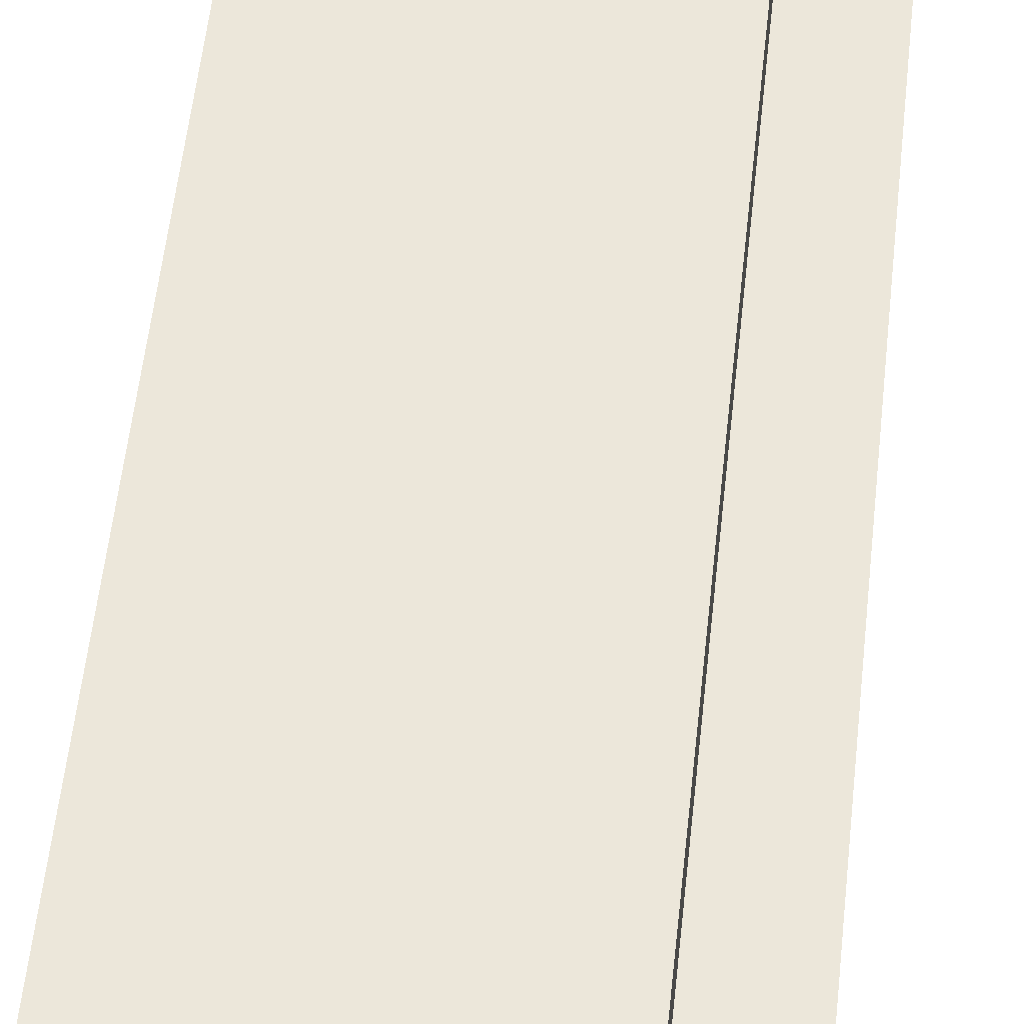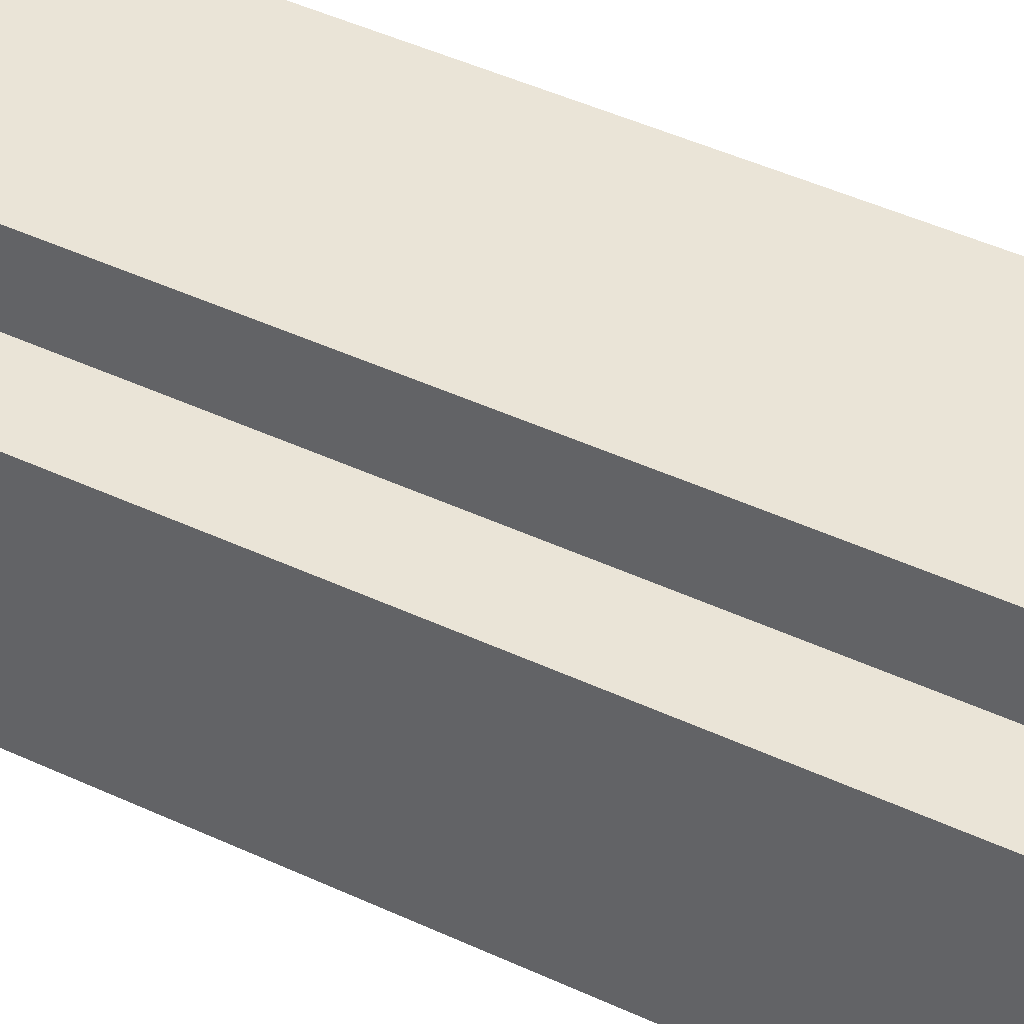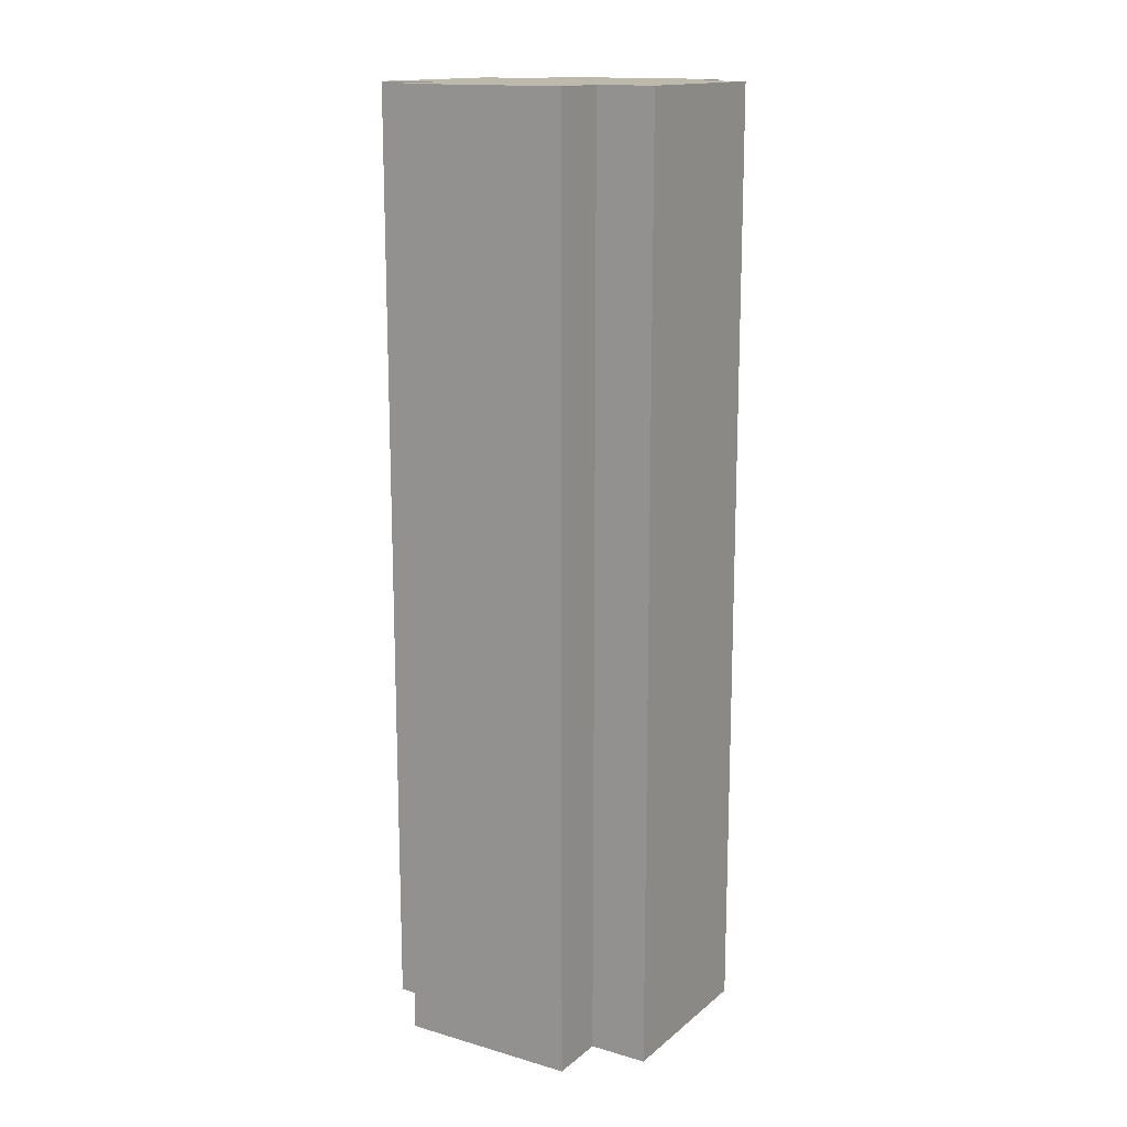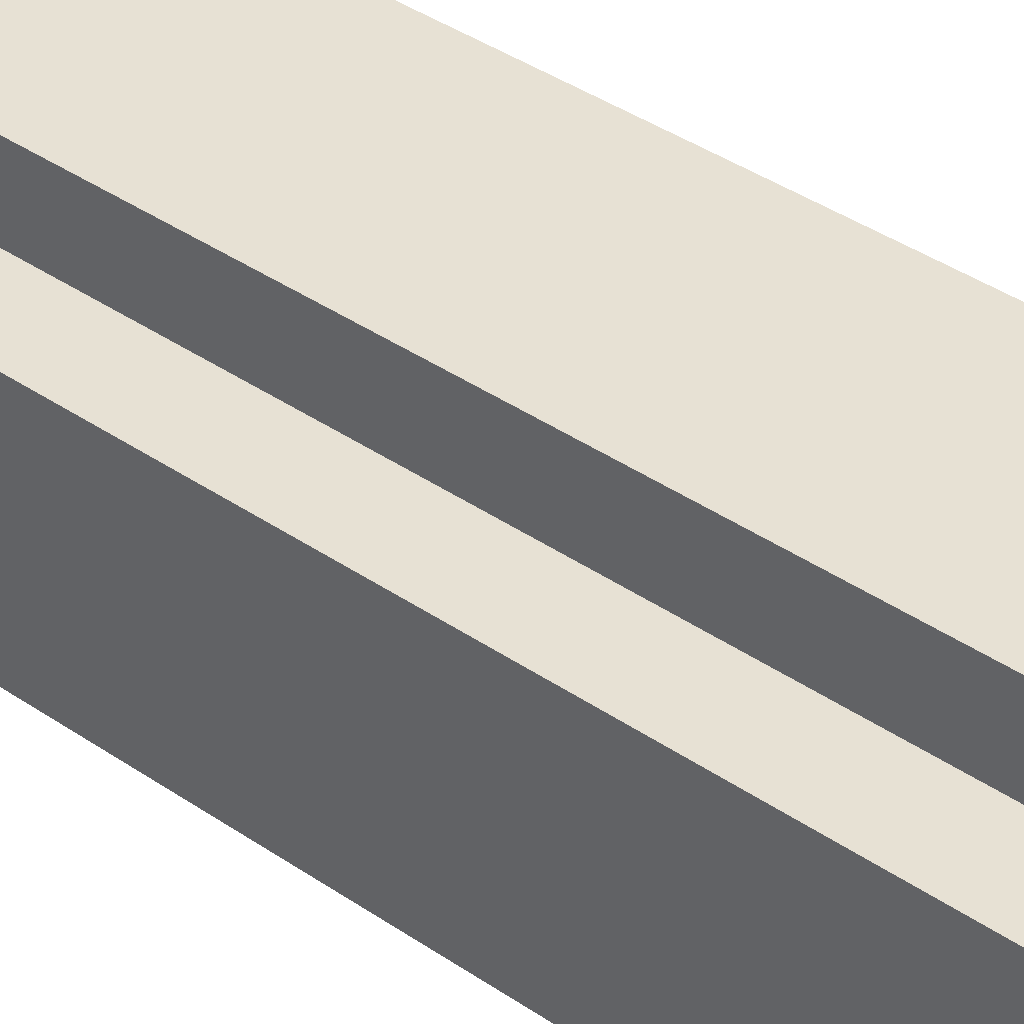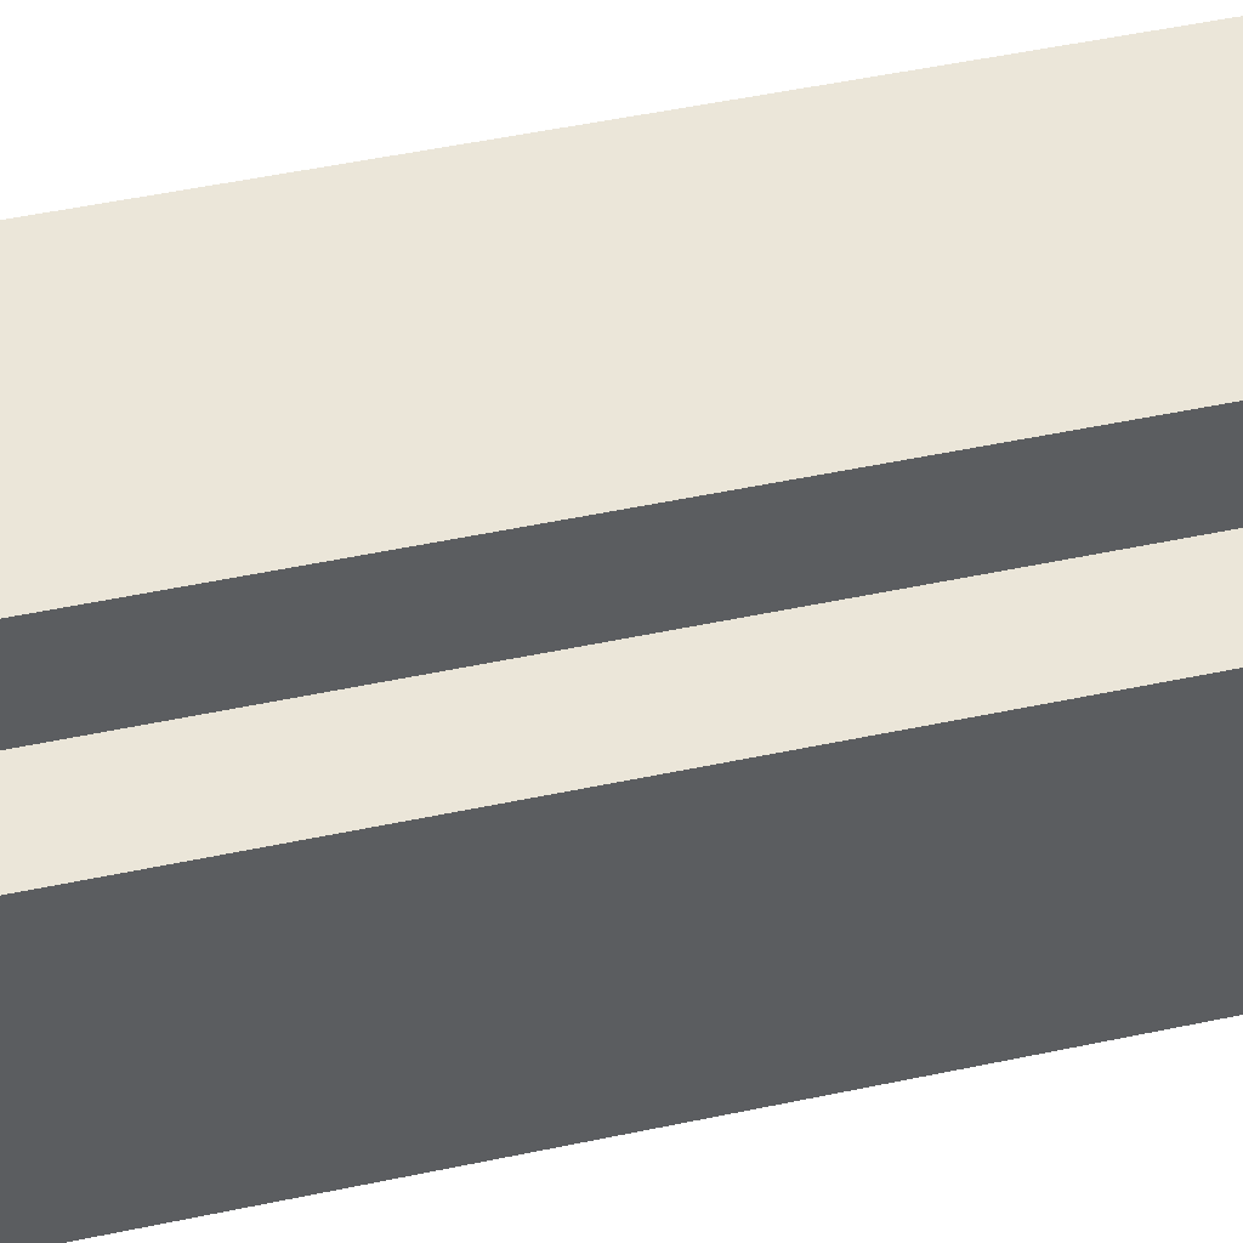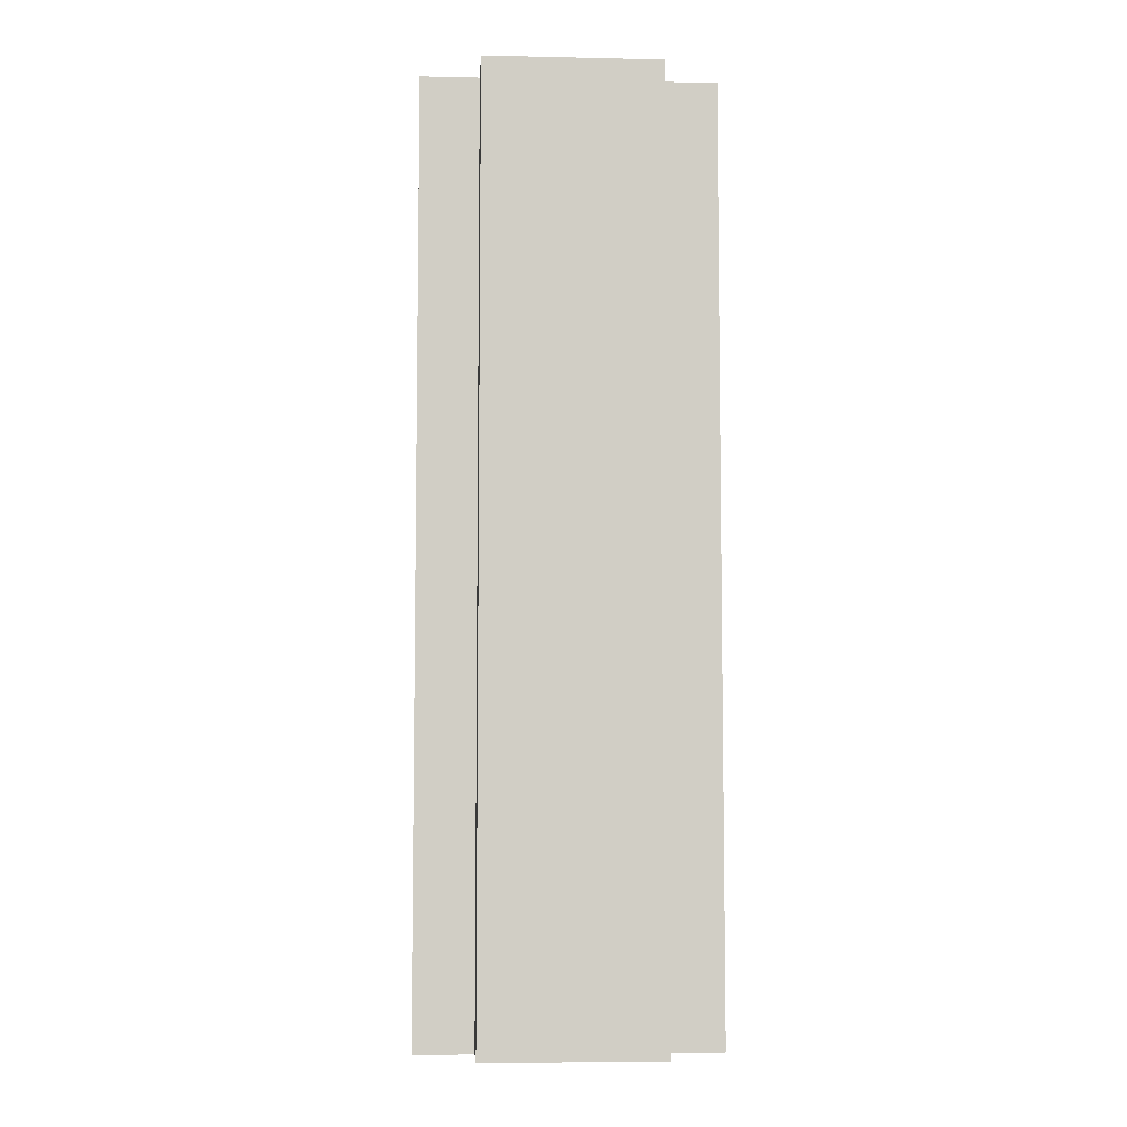
<metadata>
{"format":"obj","ext":"obj","renderer":"f3d","projection":"perspective","resolution":1024,"background":"white","views":[{"elev":53.6,"azim":-174.0,"up":"+Y"},{"elev":43.9,"azim":-61.1,"up":"+Y"},{"elev":15.1,"azim":31.5,"up":"+Z"},{"elev":39.4,"azim":130.5,"up":"+Y"},{"elev":46.7,"azim":-103.8,"up":"+Y"},{"elev":-6.6,"azim":-3.6,"up":"+Z"}]}
</metadata>
<code>
o plat3
v -1.1 14.7 11.9
v -1.1 14.7 10.3
v -1.1 14.8 11.9
v -1.1 14.8 10.3
v -1.1 14.9 11.9
v -1.1 14.9 10.3
v -1.1 15 11.9
v -1.1 15 10.3
v -1 14.6 11.9
v -1 14.6 10.3
v -1 14.7 11.9
v -1 14.7 10.3
v -1 15 11.9
v -1 15 10.3
v -1 15.1 11.9
v -1 15.1 10.3
v -0.7 14.6 11.9
v -0.7 14.6 10.3
v -0.7 14.7 11.9
v -0.7 14.7 10.3
v -0.7 15 11.9
v -0.7 15 10.3
v -0.7 15.1 11.9
v -0.7 15.1 10.3
v -0.6 14.7 11.9
v -0.6 14.7 10.3
v -0.6 14.8 11.9
v -0.6 14.8 10.3
v -0.6 14.9 11.9
v -0.6 14.9 10.3
v -0.6 15 11.9
v -0.6 15 10.3
v -1.1 14.7 11.9
v -1.1 14.8 11.9
v -1.1 14.9 11.9
v -1.1 15 11.9
v -1 14.6 11.9
v -1 14.7 11.9
v -1 14.8 11.9
v -1 14.9 11.9
v -1 15 11.9
v -1 15.1 11.9
v -0.9 14.6 11.9
v -0.9 14.7 11.9
v -0.9 15 11.9
v -0.9 15.1 11.9
v -0.8 14.6 11.9
v -0.8 14.7 11.9
v -0.8 15 11.9
v -0.8 15.1 11.9
v -0.7 14.6 11.9
v -0.7 14.7 11.9
v -0.7 14.8 11.9
v -0.7 14.9 11.9
v -0.7 15 11.9
v -0.7 15.1 11.9
v -0.6 14.7 11.9
v -0.6 14.8 11.9
v -0.6 14.9 11.9
v -0.6 15 11.9
v -1.1 14.7 10.3
v -1.1 14.8 10.3
v -1.1 14.9 10.3
v -1.1 15 10.3
v -1 14.6 10.3
v -1 14.7 10.3
v -1 14.8 10.3
v -1 14.9 10.3
v -1 15 10.3
v -1 15.1 10.3
v -0.9 14.6 10.3
v -0.9 14.7 10.3
v -0.9 14.8 10.3
v -0.9 14.9 10.3
v -0.9 15 10.3
v -0.9 15.1 10.3
v -0.8 14.6 10.3
v -0.8 14.7 10.3
v -0.8 14.8 10.3
v -0.8 14.9 10.3
v -0.8 15 10.3
v -0.8 15.1 10.3
v -0.7 14.6 10.3
v -0.7 14.7 10.3
v -0.7 14.8 10.3
v -0.7 14.9 10.3
v -0.7 15 10.3
v -0.7 15.1 10.3
v -0.6 14.7 10.3
v -0.6 14.8 10.3
v -0.6 14.9 10.3
v -0.6 15 10.3
v -1 14.6 11.9
v -0.9 14.6 11.9
v -0.8 14.6 11.9
v -0.7 14.6 11.9
v -1 14.6 10.3
v -0.9 14.6 10.3
v -0.8 14.6 10.3
v -0.7 14.6 10.3
v -1.1 14.7 11.9
v -1 14.7 11.9
v -0.7 14.7 11.9
v -0.6 14.7 11.9
v -1.1 14.7 10.3
v -1 14.7 10.3
v -0.7 14.7 10.3
v -0.6 14.7 10.3
v -1.1 15 11.9
v -1 15 11.9
v -0.7 15 11.9
v -0.6 15 11.9
v -1.1 15 10.3
v -1 15 10.3
v -0.7 15 10.3
v -0.6 15 10.3
v -1 15.1 11.9
v -0.9 15.1 11.9
v -0.8 15.1 11.9
v -0.7 15.1 11.9
v -1 15.1 10.3
v -0.9 15.1 10.3
v -0.8 15.1 10.3
v -0.7 15.1 10.3
f 3 2 1
f 4 2 3
f 5 4 3
f 6 4 5
f 7 6 5
f 8 6 7
f 11 10 9
f 12 10 11
f 15 14 13
f 16 14 15
f 17 18 19
f 19 18 20
f 21 22 23
f 23 22 24
f 25 26 27
f 27 26 28
f 27 28 29
f 29 28 30
f 29 30 31
f 31 30 32
f 38 34 33
f 39 35 34
f 39 34 38
f 40 36 35
f 40 35 39
f 41 36 40
f 43 38 37
f 44 39 38
f 44 38 43
f 44 40 39
f 44 41 40
f 45 42 41
f 45 41 44
f 46 42 45
f 47 44 43
f 47 45 44
f 47 46 45
f 48 46 47
f 49 46 48
f 50 46 49
f 51 48 47
f 52 49 48
f 52 48 51
f 53 49 52
f 54 49 53
f 55 50 49
f 55 49 54
f 56 50 55
f 57 53 52
f 58 54 53
f 58 53 57
f 59 55 54
f 59 54 58
f 60 55 59
f 61 62 66
f 62 63 67
f 66 62 67
f 63 64 68
f 67 63 68
f 68 64 69
f 65 66 71
f 66 67 72
f 71 66 72
f 67 68 72
f 68 69 72
f 72 69 73
f 73 69 74
f 69 70 75
f 74 69 75
f 75 70 76
f 71 72 77
f 72 73 78
f 77 72 78
f 73 74 79
f 78 73 79
f 74 75 80
f 79 74 80
f 75 76 81
f 80 75 81
f 81 76 82
f 77 78 83
f 78 79 84
f 83 78 84
f 79 80 84
f 80 81 84
f 84 81 85
f 85 81 86
f 81 82 87
f 86 81 87
f 87 82 88
f 84 85 89
f 85 86 90
f 89 85 90
f 86 87 91
f 90 86 91
f 91 87 92
f 97 94 93
f 98 95 94
f 98 94 97
f 99 96 95
f 99 95 98
f 100 96 99
f 105 102 101
f 106 102 105
f 107 104 103
f 108 104 107
f 109 110 113
f 113 110 114
f 111 112 115
f 115 112 116
f 117 118 121
f 118 119 122
f 121 118 122
f 119 120 123
f 122 119 123
f 123 120 124

</code>
